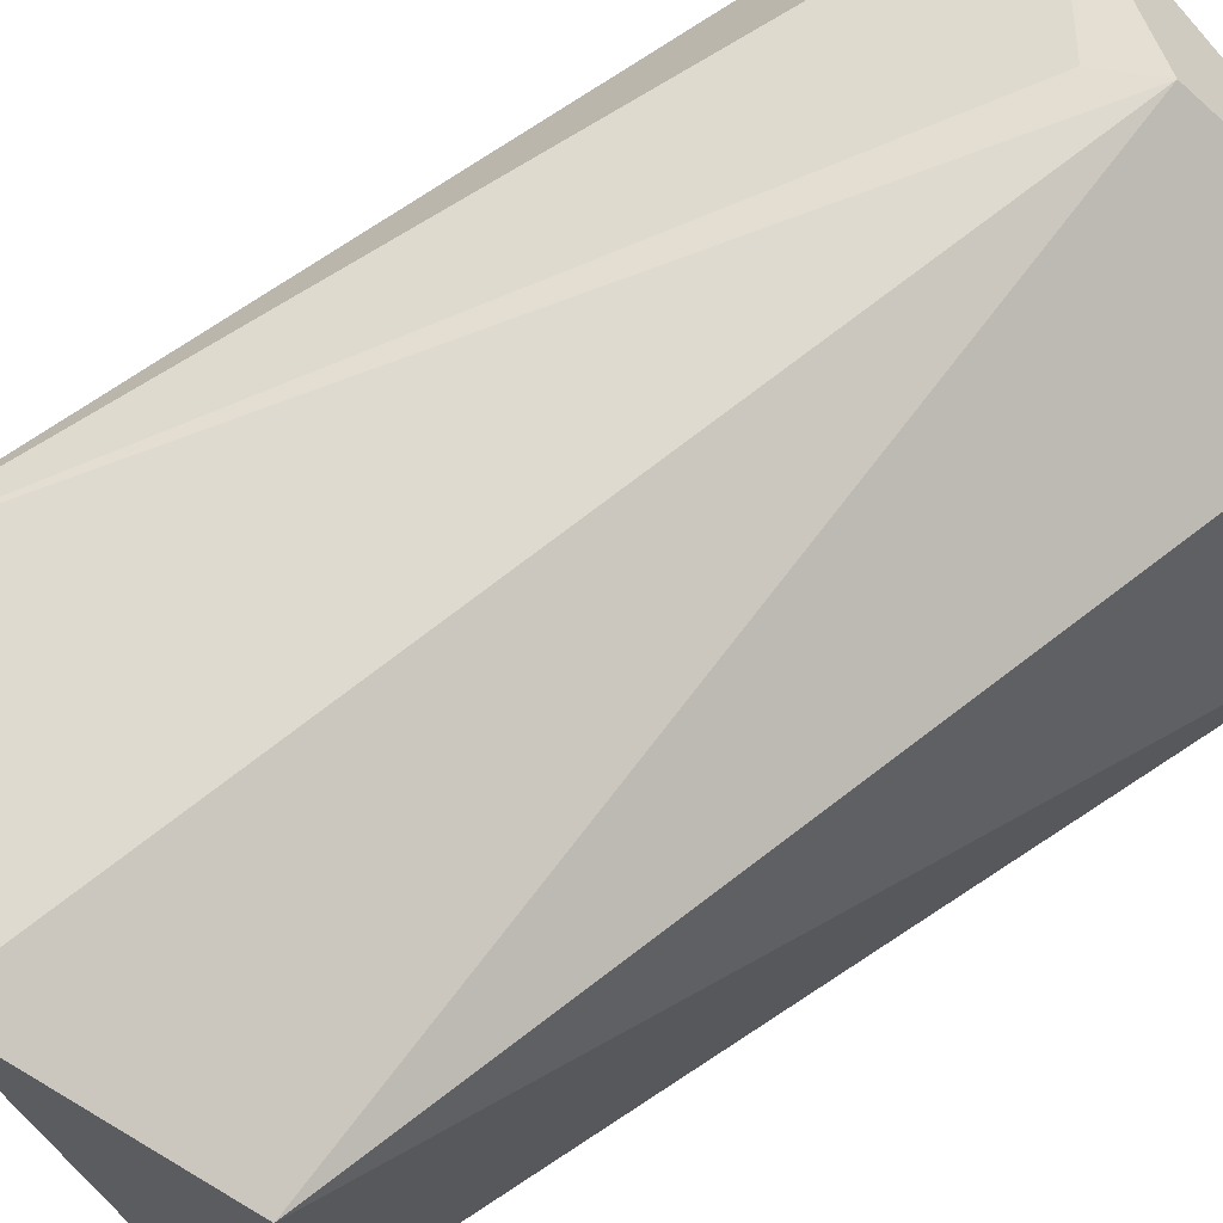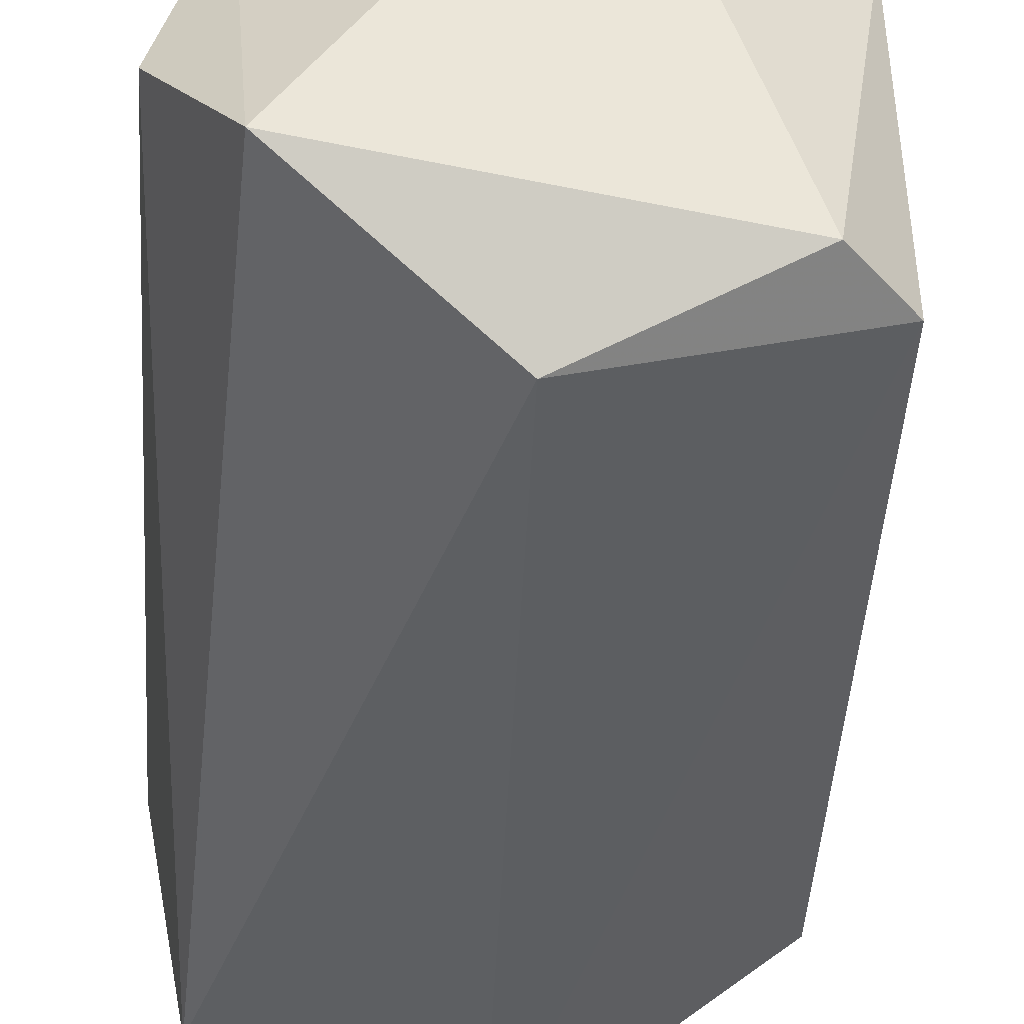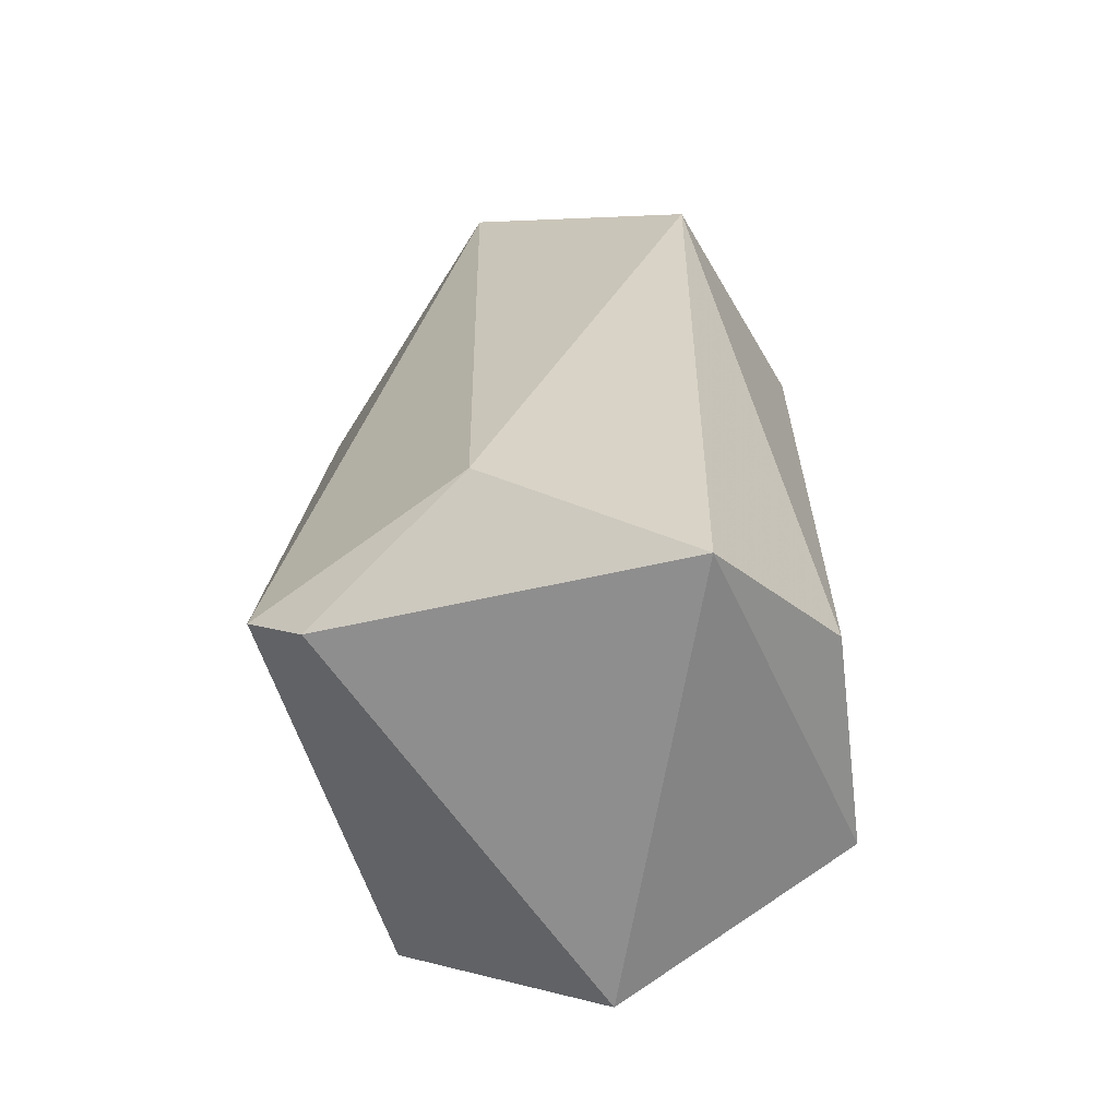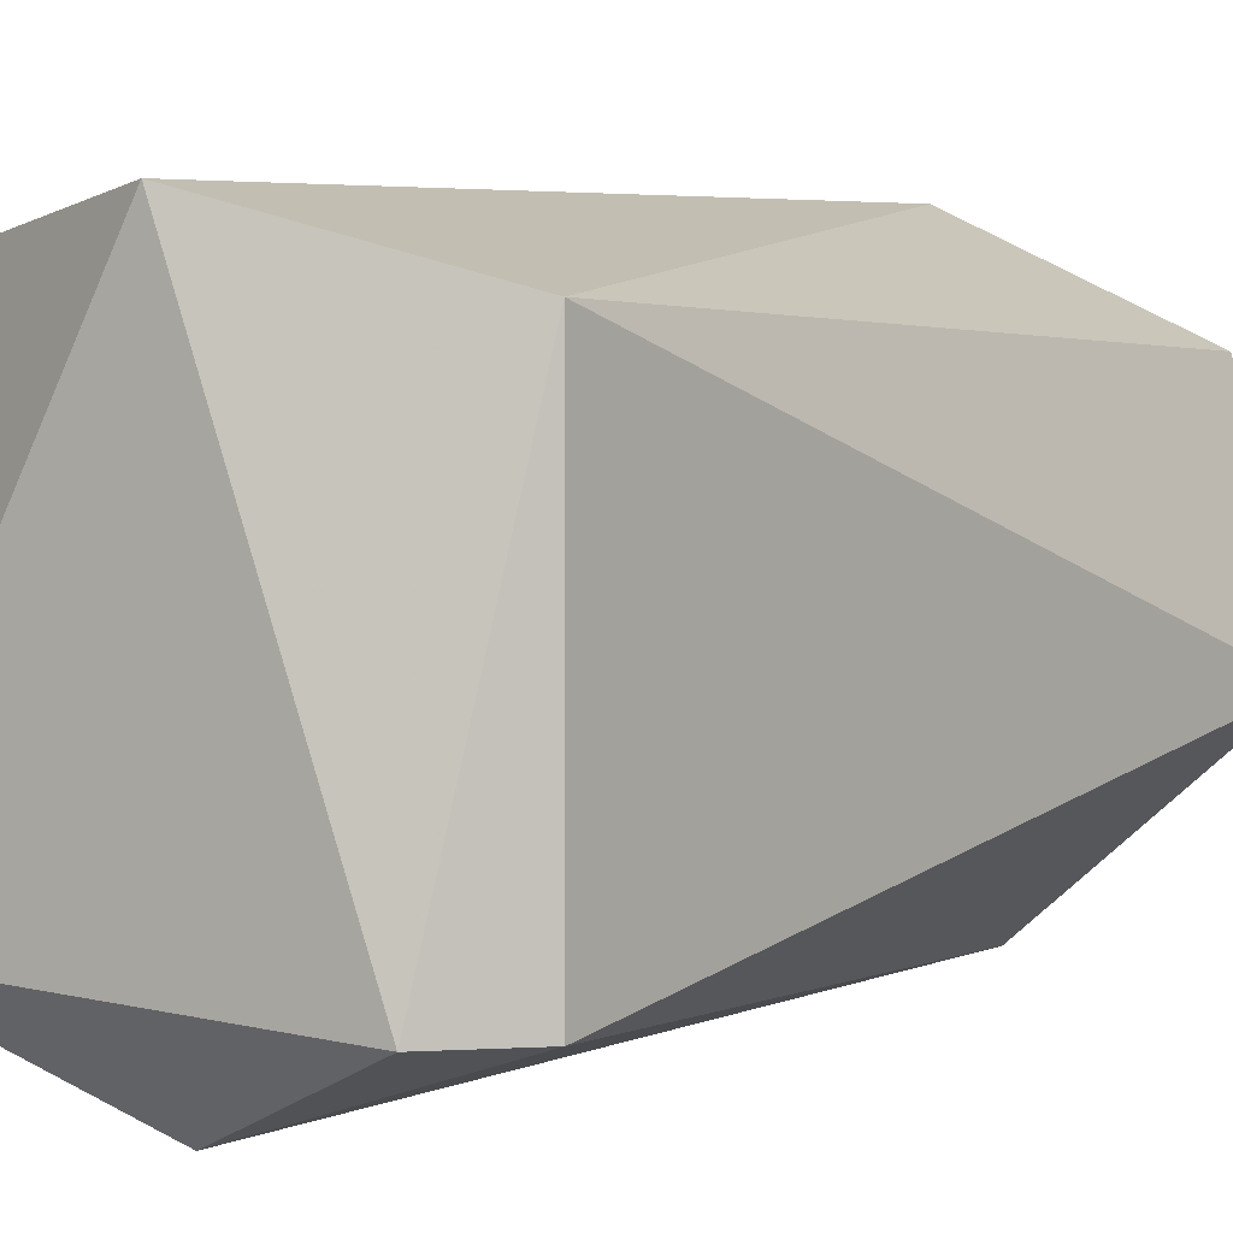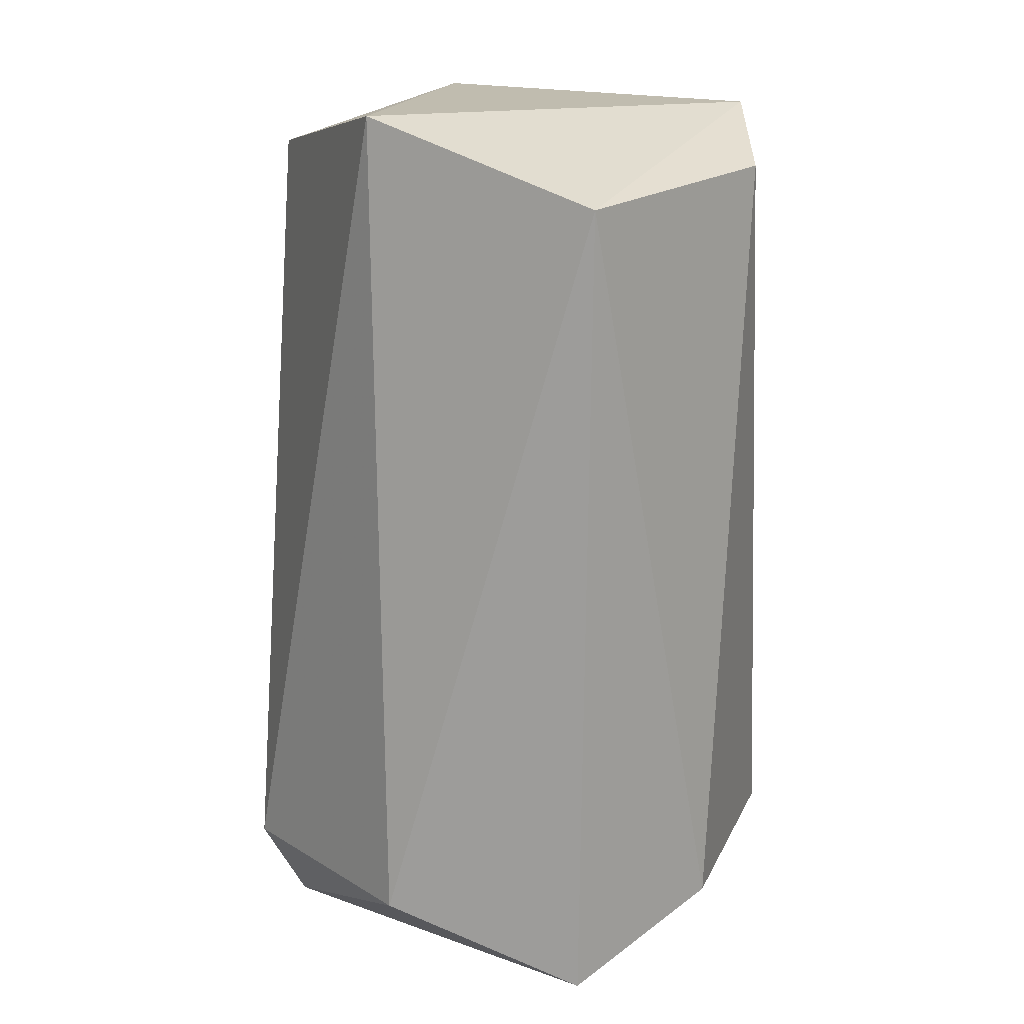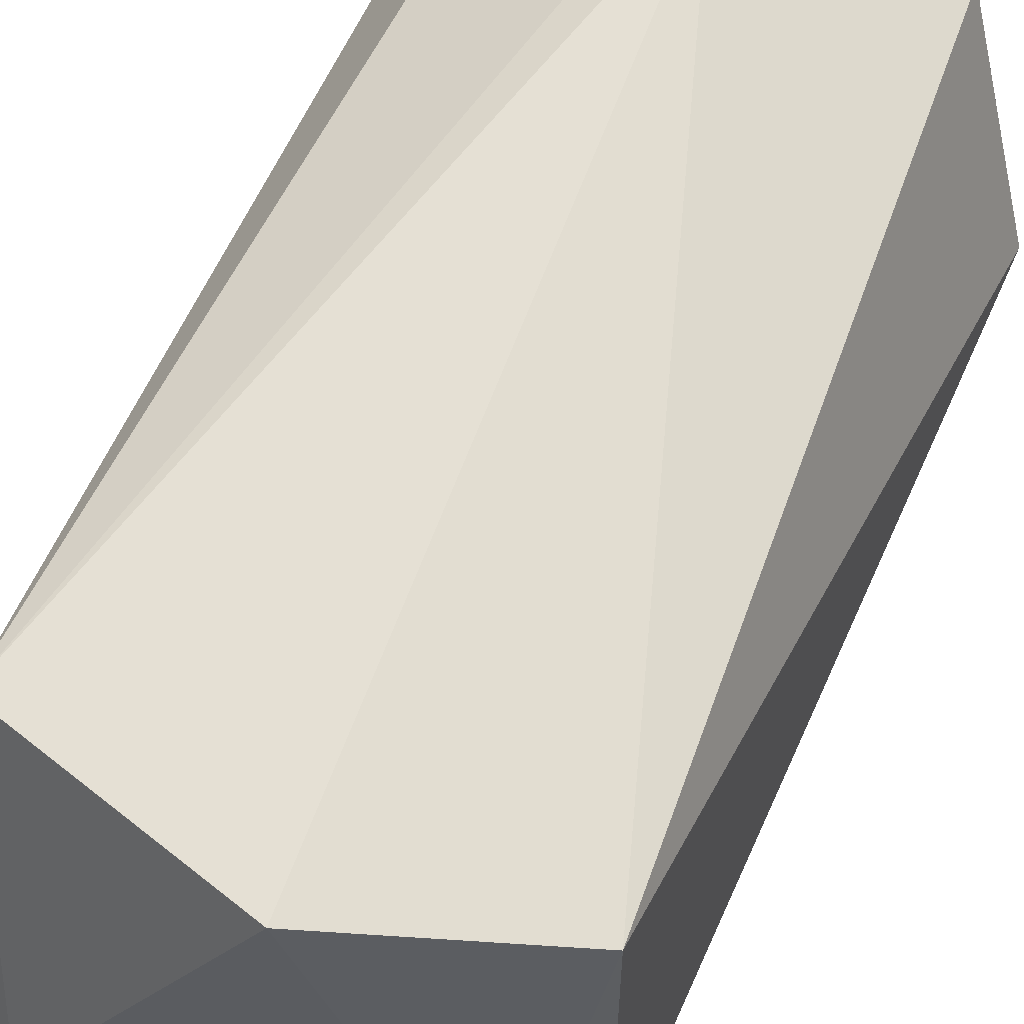
<metadata>
{"format":"obj","ext":"obj","renderer":"f3d","projection":"perspective","resolution":1024,"background":"white","views":[{"elev":72.1,"azim":54.7,"up":"+Z"},{"elev":-45.5,"azim":-4.6,"up":"+Z"},{"elev":-64.9,"azim":-160.5,"up":"+Y"},{"elev":1.9,"azim":33.7,"up":"+Z"},{"elev":16.9,"azim":-147.4,"up":"+Y"},{"elev":56.6,"azim":21.5,"up":"+Z"}]}
</metadata>
<code>
g Generated convex submesh 1
v 0.03134 -0.08506 -0.03799
v -0.0001432 0.07484 0.05332
v -0.008599 0.06847 0.04998
v 0.002741 0.09048 -0.04706
v -0.05212 -0.07715 -0.003671
v 0.04298 -0.07393 0.03371
v 0.05213 0.07922 -0.009502
v -0.04288 0.0749 -0.03782
v -0.04291 -0.07332 0.03914
v -0.052 0.0786 0.01073
v -0.003 -0.07365 -0.05234
v 0.03689 0.08914 0.03342
v 0.00563 -0.09165 0.04543
v -0.03768 -0.09157 -0.03254
v 0.04272 -0.07349 -0.03792
v -0.03703 0.08877 0.03328
g Generated convex submesh 1_0
f 16 12 4
f 9 2 3
f 10 8 5
f 10 5 9
f 11 8 4
f 12 2 6
f 12 6 7
f 12 7 4
f 13 6 2
f 13 1 6
f 13 2 9
f 14 13 9
f 14 5 8
f 14 9 5
f 14 11 1
f 14 8 11
f 14 1 13
f 15 6 1
f 15 7 6
f 15 4 7
f 15 1 11
f 15 11 4
f 16 3 2
f 16 4 8
f 16 9 3
f 16 8 10
f 16 10 9
f 16 2 12

</code>
